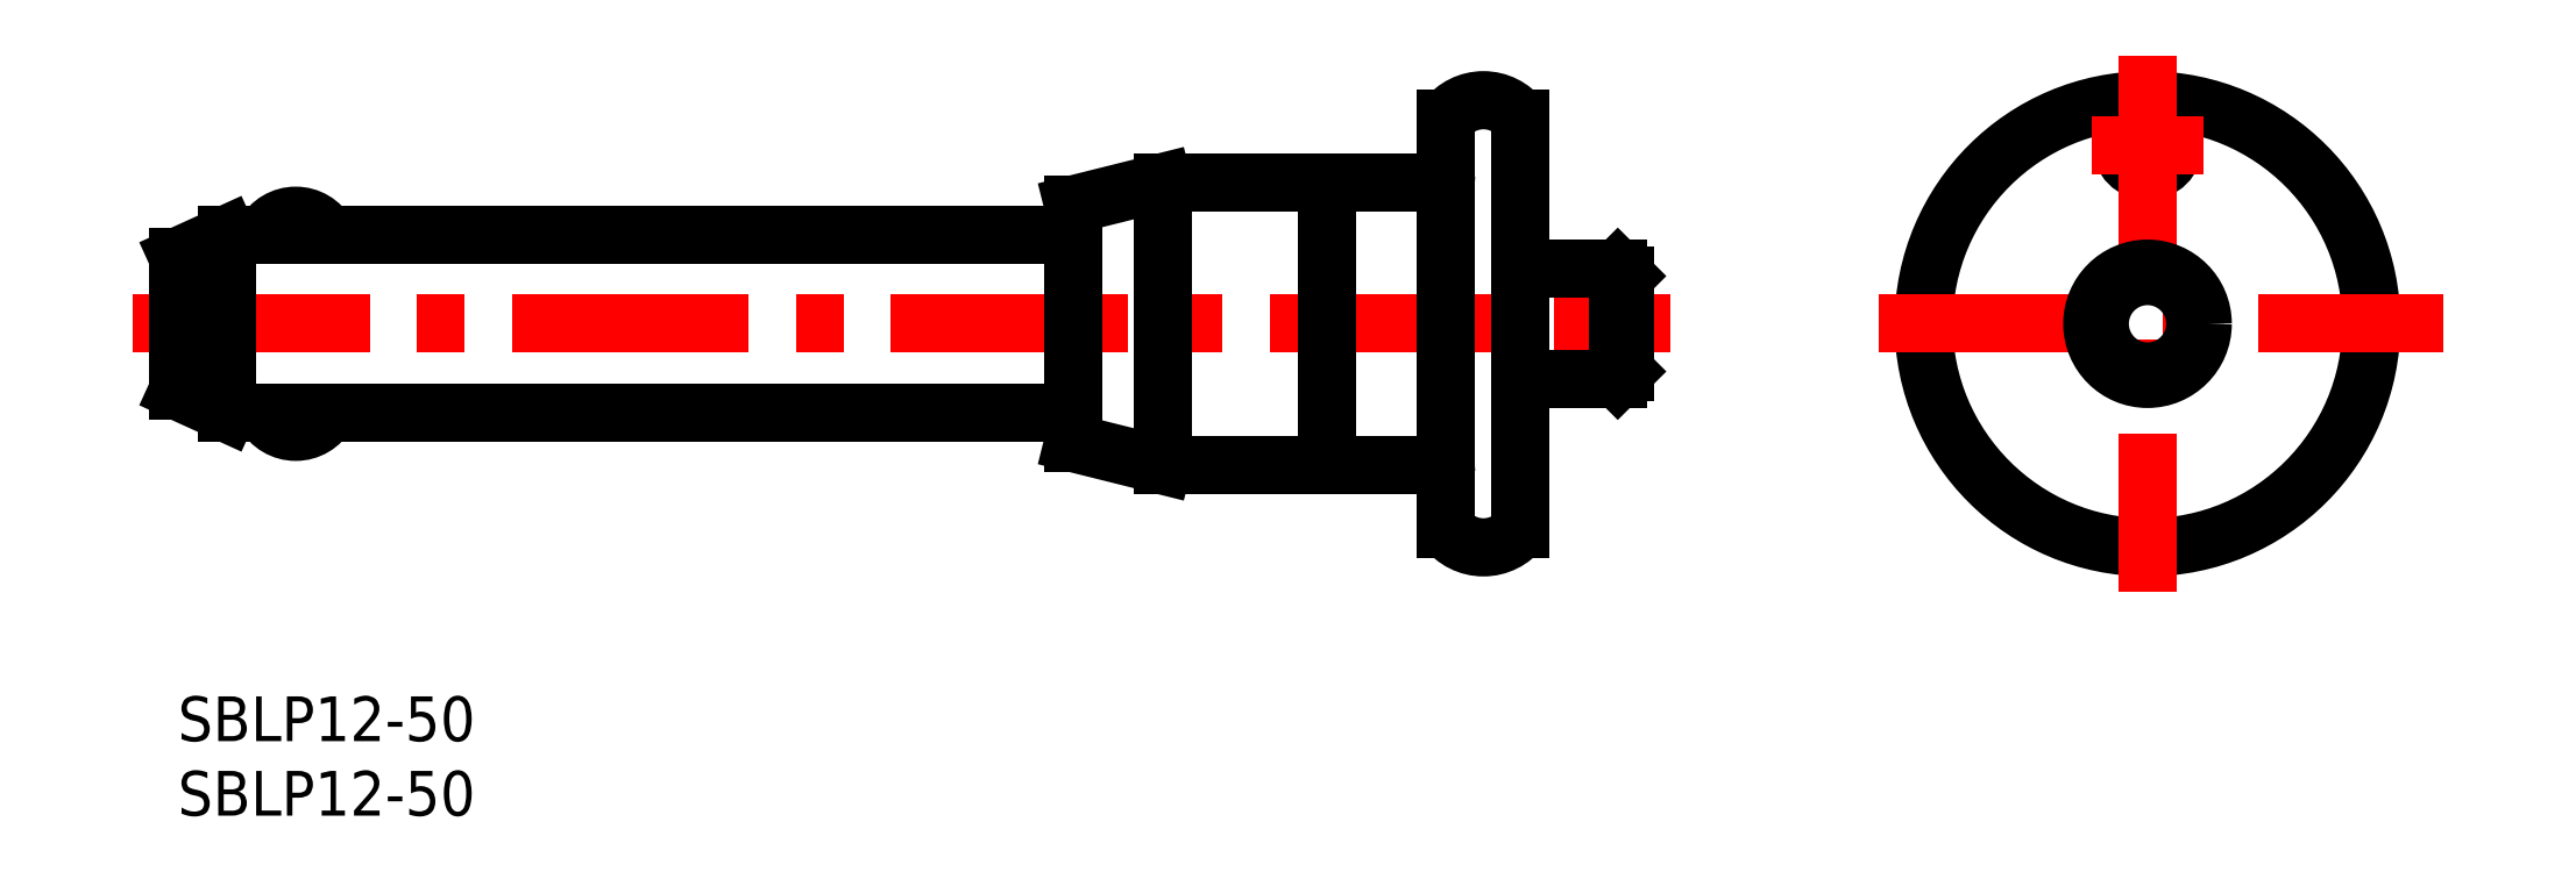
<metadata>
{"format":"dxf","ext":"dxf","renderer":"ezdxf+matplotlib","layout":"modelspace","background":"white","min_lineweight":24,"dpi":150}
</metadata>
<code>
0
SECTION
2
ENTITIES
0
INSERT
8
MSM_CONTINUOUS
2
*U10
10
0
20
0
30
0
0
INSERT
8
MSM_CONTINUOUS
2
*U11
10
0
20
0
30
0
0
CIRCLE
8
MSM_CONTINUOUS
10
132
20
25
30
0
40
15
0
CIRCLE
8
MSM_CONTINUOUS
10
132
20
37
30
0
40
1.75
0
LINE
8
MSM_CENTER
10
114
20
25
30
0
11
151.9
21
25
31
0
0
LINE
8
MSM_CENTER
10
132
20
43
30
0
11
132
21
7
31
0
0
LINE
8
MSM_CENTER
10
128.2
20
37
30
0
11
135.8
21
37
31
0
0
CIRCLE
8
MSM_CONTINUOUS
10
132
20
25
30
0
40
3.2
0
CIRCLE
8
MSM_CONTINUOUS
10
132
20
25
30
0
40
3.7
0
LINE
8
MSM_CENTER
10
-3
20
25
30
0
11
100
21
25
31
0
0
LINE
8
MSM_CONTINUOUS
10
97
20
28.2
30
0
11
96.5
21
28.7
31
0
0
LINE
8
MSM_CONTINUOUS
10
96.5
20
28.7
30
0
11
90
21
28.7
31
0
0
LINE
8
MSM_CONTINUOUS
10
3.3
20
31
30
0
11
60
21
31
31
0
0
ARC
8
MSM_CONTINUOUS
10
7.905
20
29.87
30
0
40
2.381
50
28.36
51
151.6
0
LINE
8
MSM_CONTINUOUS
10
96.5
20
21.3
30
0
11
96.5
21
28.7
31
0
0
LINE
8
MSM_CONTINUOUS
10
97
20
21.8
30
0
11
97
21
28.2
31
0
0
LINE
8
MSM_CONTINUOUS
10
97
20
21.8
30
0
11
96.5
21
21.3
31
0
0
LINE
8
MSM_CONTINUOUS
10
96.5
20
21.3
30
0
11
90
21
21.3
31
0
0
LINE
8
MSM_CONTINUOUS
10
84.5
20
34.5
30
0
11
66
21
34.5
31
0
0
LINE
8
MSM_CONTINUOUS
10
60
20
33
30
0
11
66
21
34.5
31
0
0
ARC
8
MSM_CONTINUOUS
10
84.5
20
35
30
0
40
0.5
50
270
51
0
0
ARC
8
MSM_CONTINUOUS
10
87.5
20
36.88
30
0
40
3.122
50
36.85
51
143.2
0
ARC
8
MSM_CONTINUOUS
10
87.5
20
13.12
30
0
40
3.122
50
216.8
51
323.2
0
LINE
8
MSM_CONTINUOUS
10
90
20
11.25
30
0
11
90
21
38.75
31
0
0
LINE
8
MSM_CONTINUOUS
10
85
20
38.75
30
0
11
85
21
11.25
31
0
0
LINE
8
MSM_CONTINUOUS
10
-7.1e-15
20
29.5
30
0
11
3.3
21
31
31
0
0
LINE
8
MSM_CONTINUOUS
10
-7.1e-15
20
29.5
30
0
11
-7.1e-15
21
20.5
31
0
0
ARC
8
MSM_CONTINUOUS
10
7.905
20
20.13
30
0
40
2.381
50
208.4
51
331.6
0
LINE
8
MSM_CONTINUOUS
10
-7.1e-15
20
20.5
30
0
11
3.3
21
19
31
0
0
LINE
8
MSM_CONTINUOUS
10
3.3
20
19
30
0
11
3.3
21
31
31
0
0
LINE
8
MSM_CONTINUOUS
10
3.3
20
19
30
0
11
60
21
19
31
0
0
LINE
8
MSM_CONTINUOUS
10
84.5
20
15.5
30
0
11
66
21
15.5
31
0
0
LINE
8
MSM_CONTINUOUS
10
60
20
17
30
0
11
60
21
33
31
0
0
LINE
8
MSM_CONTINUOUS
10
60
20
17
30
0
11
66
21
15.5
31
0
0
LINE
8
MSM_CONTINUOUS
10
77
20
34.5
30
0
11
77
21
15.5
31
0
0
ARC
8
MSM_CONTINUOUS
10
84.5
20
15
30
0
40
0.5
50
0
51
90
0
LINE
8
MSM_CONTINUOUS
10
66
20
15.5
30
0
11
66
21
34.5
31
0
0
ENDSEC
0
EOF

</code>
